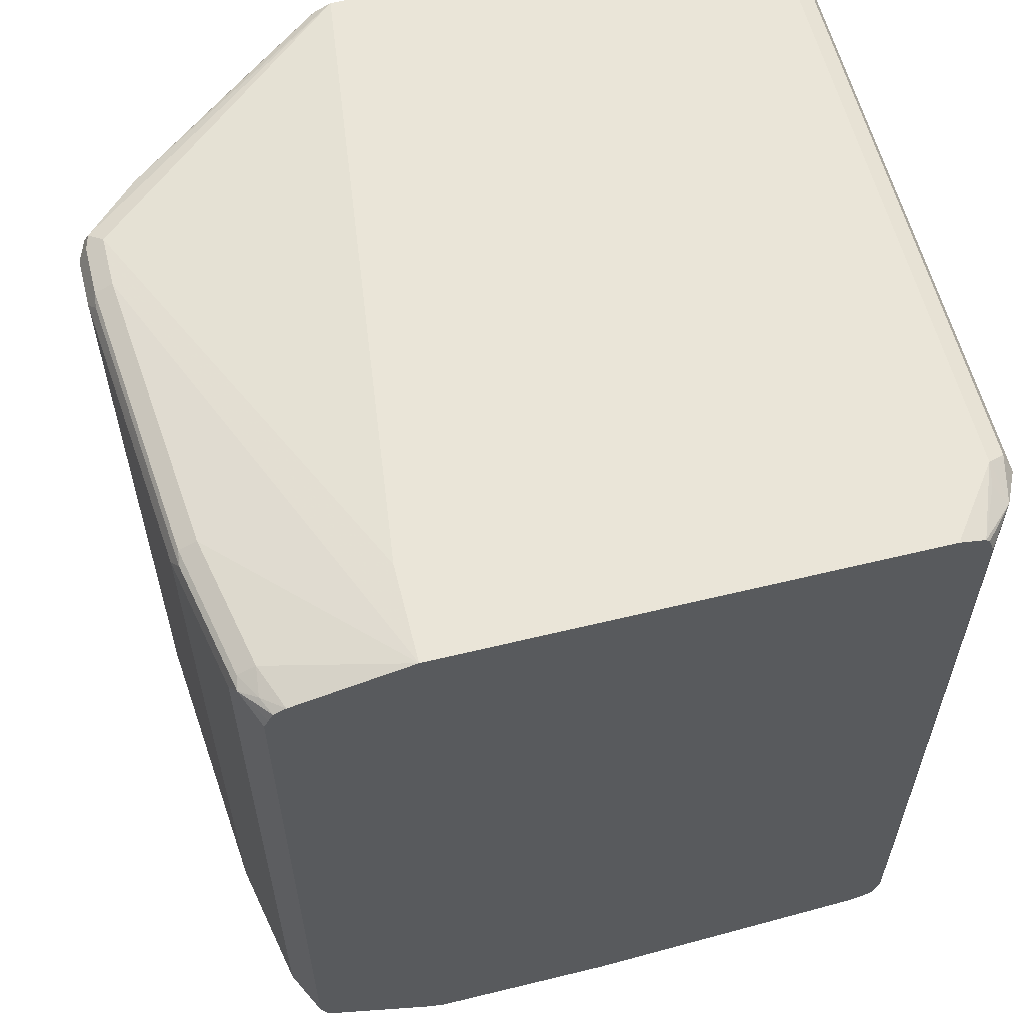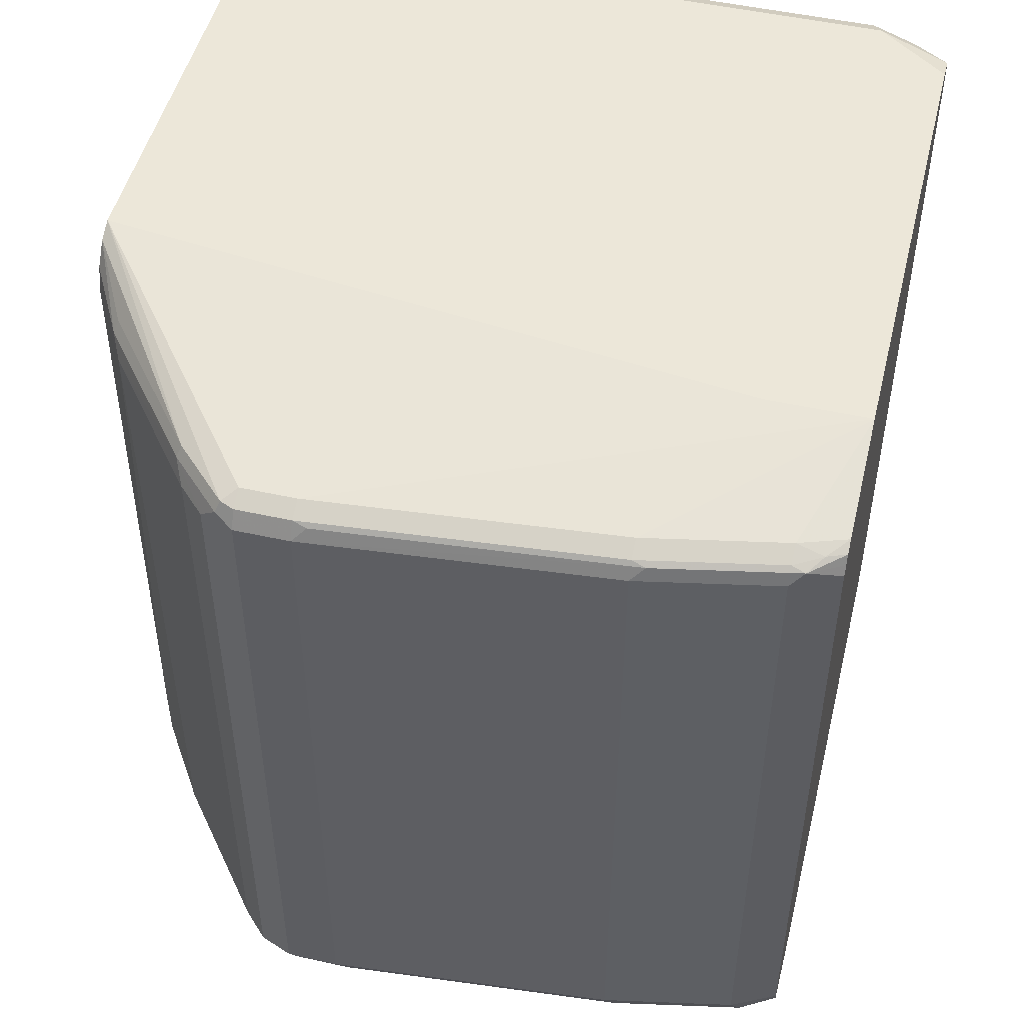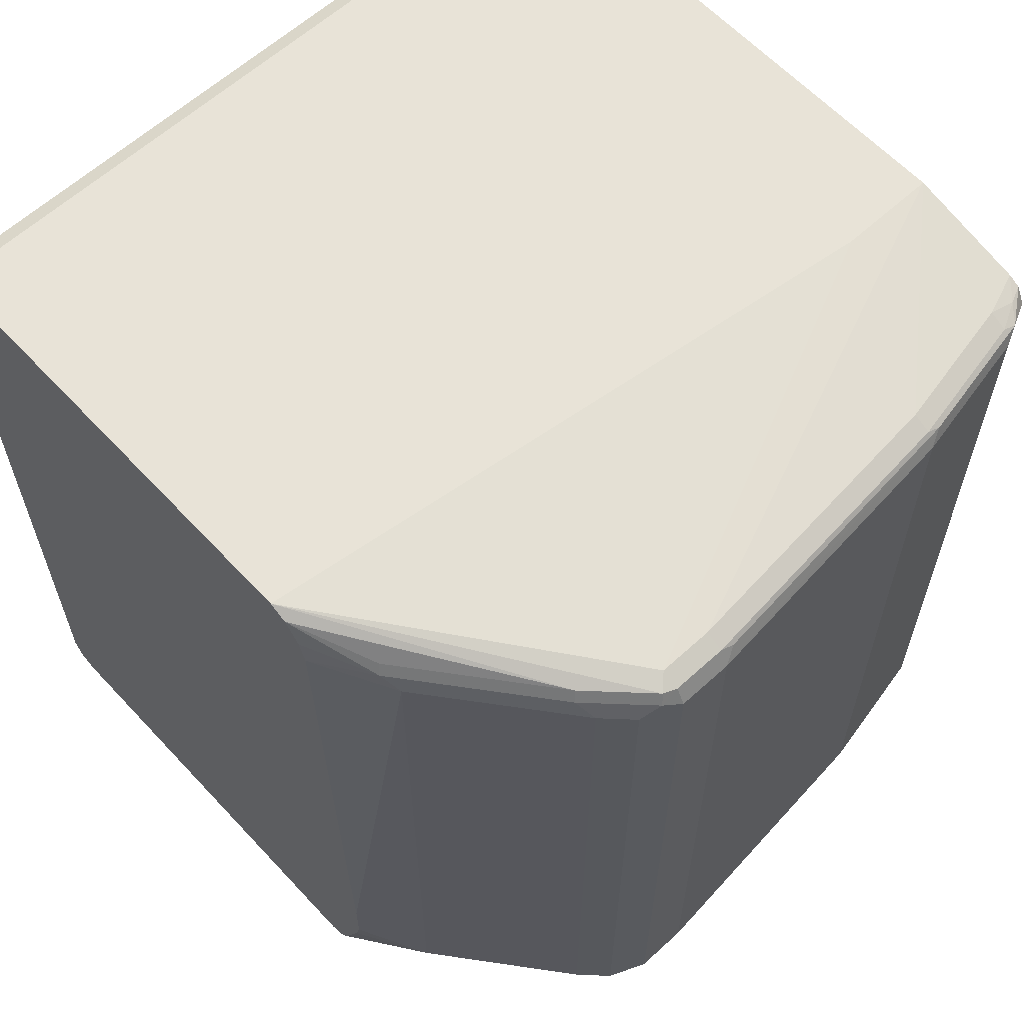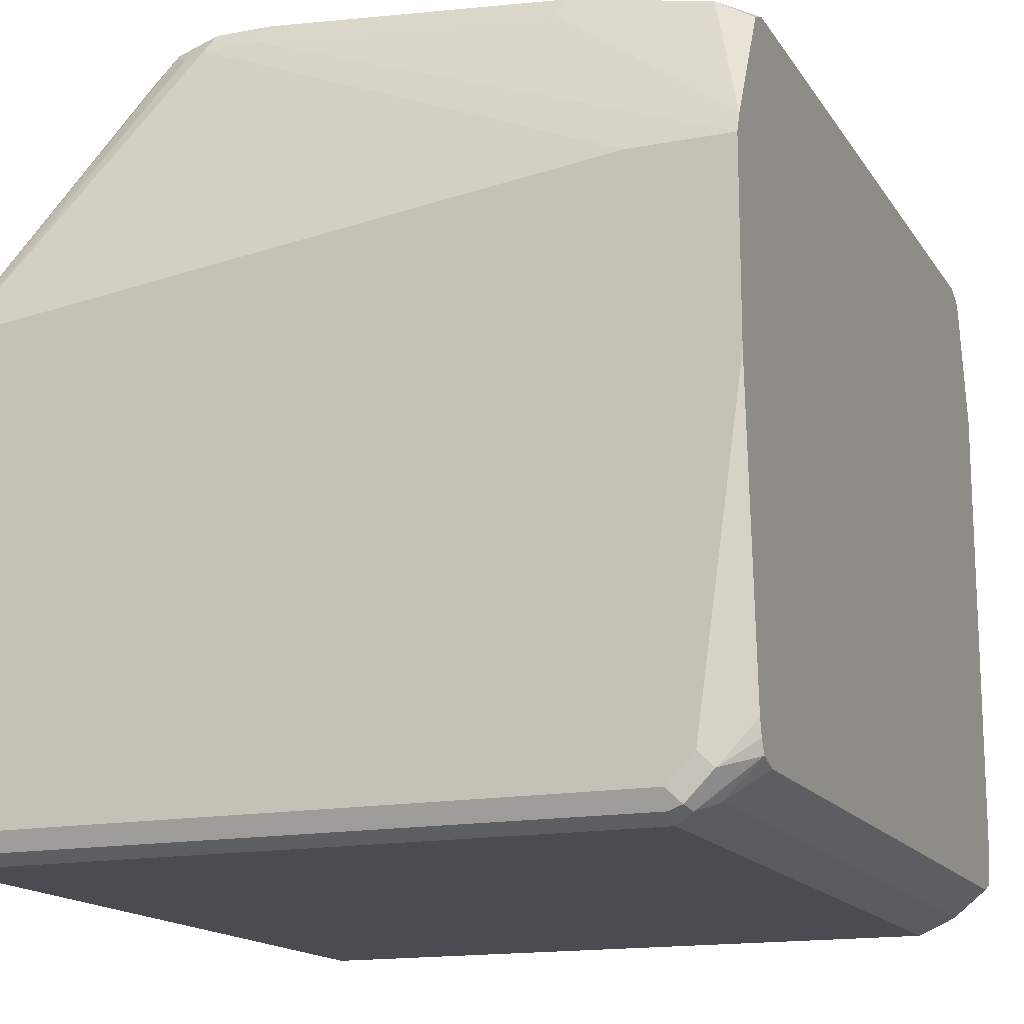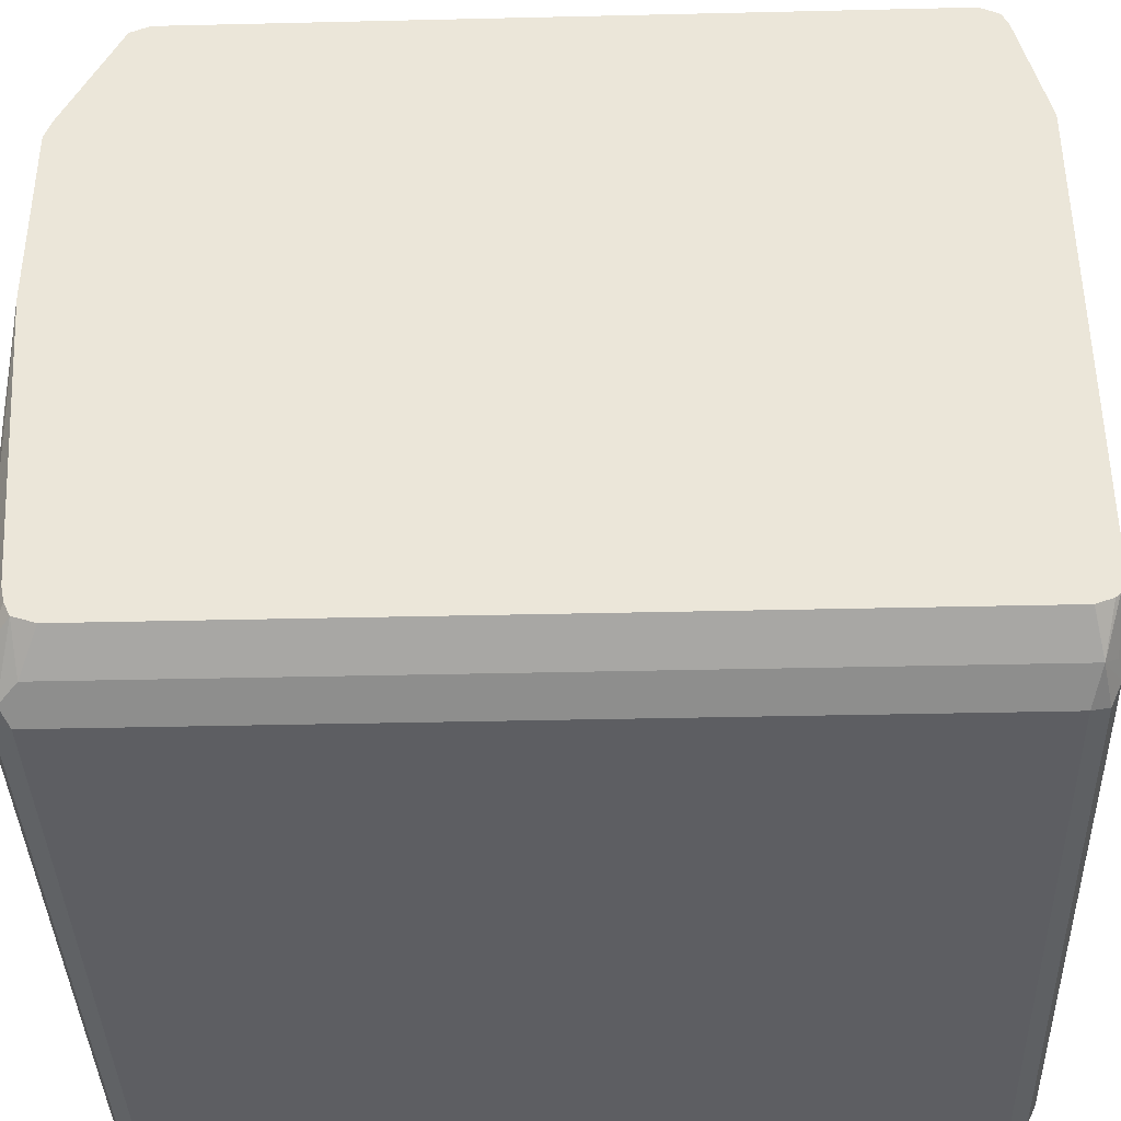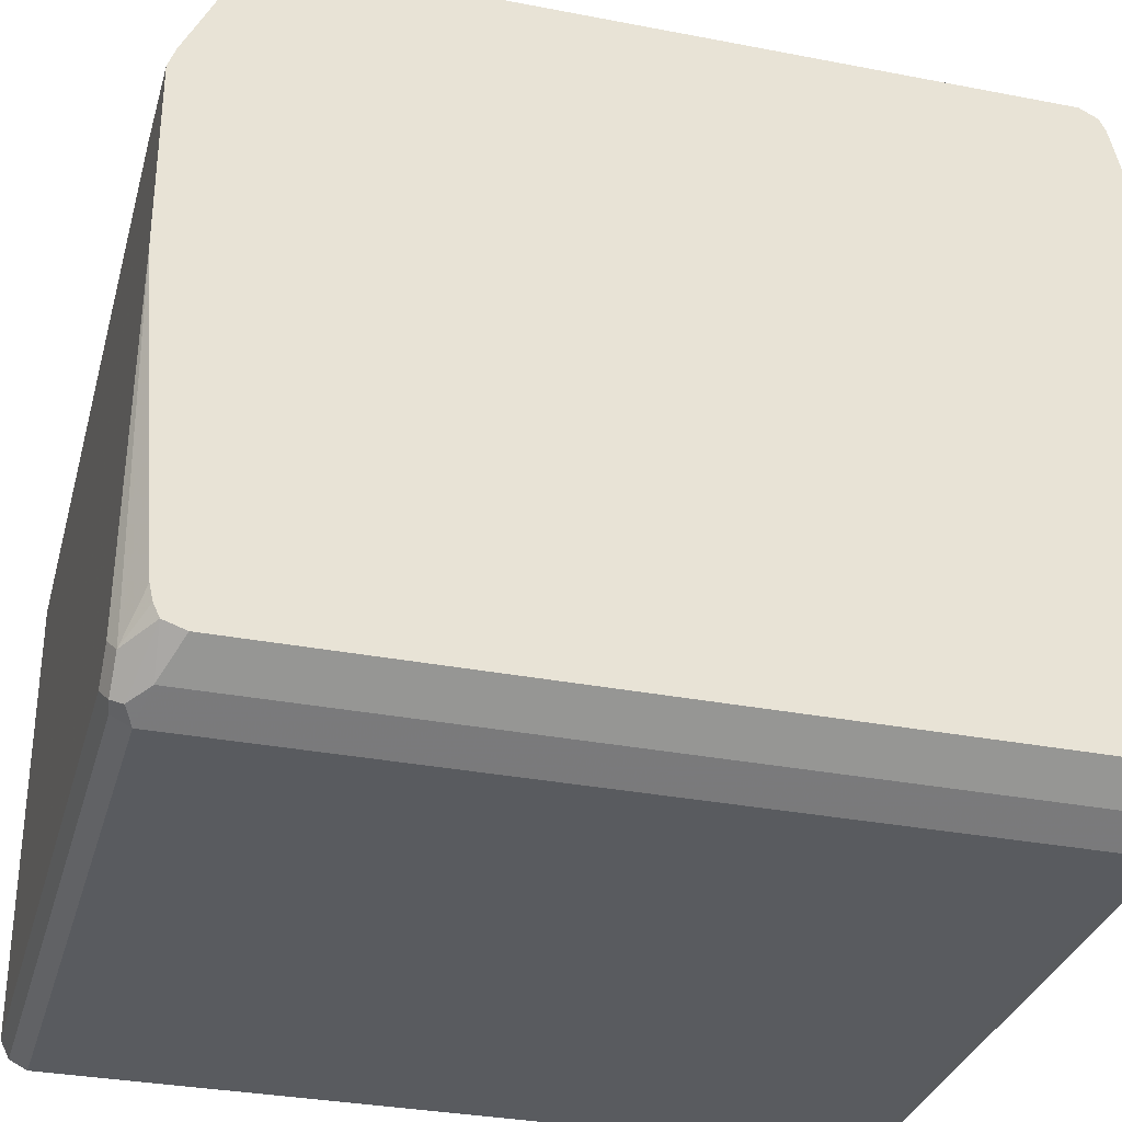
<metadata>
{"format":"obj","ext":"obj","renderer":"f3d","projection":"perspective","resolution":1024,"background":"white","views":[{"elev":59.4,"azim":-104.1,"up":"+Z"},{"elev":49.6,"azim":-166.2,"up":"+Z"},{"elev":61.7,"azim":137.2,"up":"+Z"},{"elev":-15.5,"azim":-158.1,"up":"+Y"},{"elev":-38.4,"azim":-88.3,"up":"+Y"},{"elev":-32.0,"azim":-105.2,"up":"+Y"}]}
</metadata>
<code>
v 0.0771 0.3084 -0.2506
v 0.1028 0.2956 -0.257
v 0.07068 0.302 -0.2635
v 0.03855 0.3084 -0.2506
v 0.0771 0.3084 0.2699
v 0.1221 0.2763 -0.257
v 0.2313 0.1092 -0.302
v 0.09314 0.2859 -0.2667
v 0.1028 0.2956 0.2635
v 0.0771 0.2891 -0.2699
v 0.03213 0.302 -0.2635
v -0.1799 0.2827 -0.2635
v -0.1735 0.2891 -0.2506
v 0.03855 0.3084 0.2699
v 0.0771 0.302 0.2827
v 0.08995 0.302 0.2763
v 0.1992 0.1799 -0.257
v 0.1221 0.2763 0.2635
v 0.2313 0.09633 -0.3084
v 0.2313 0.1157 -0.2891
v 0.1285 0.2635 0.2763
v 0.03855 0.2891 -0.2699
v -0.2313 0.1542 -0.3084
v -0.2763 0.2635 -0.2635
v -0.1735 0.2699 -0.2699
v -0.2698 0.2699 -0.2506
v -0.1735 0.2891 0.2699
v -0.1831 0.2843 0.2795
v 0.02889 0.3036 0.2795
v 0.03855 0.302 0.2827
v 0.0771 0.2891 0.2891
v 0.08671 0.2988 0.2843
v 0.2313 0.1349 -0.2314
v 0.2313 0.1311 -0.2467
v 0.2313 0.1301 -0.2505
v 0.1992 0.1799 0.2635
v 0.2313 -0.212 -0.3084
v 0.1253 0.2602 0.2843
v 0.2056 0.167 0.2763
v -0.3023 0.1542 -0.3084
v -0.3023 0.1684 -0.3033
v -0.3023 0.2476 -0.2643
v -0.2843 0.2602 -0.2602
v -0.3023 0.2536 -0.2506
v -0.2827 0.2635 -0.2506
v -0.2698 0.2506 -0.2699
v -0.2698 0.2699 0.2699
v -0.2795 0.265 0.2795
v -0.1735 0.2827 0.2827
v 0.03855 0.2891 0.2891
v -0.2313 0.1542 0.3084
v 0.2313 0.09633 0.3084
v 0.2313 0.1349 -0.1927
v 0.2313 0.1253 0.2699
v 0.2313 -0.2313 -0.3084
v 0.212 -0.2313 -0.3084
v 0.2024 0.1638 0.2843
v 0.2313 0.1092 0.302
v 0.2313 0.1205 0.2868
v -0.3023 0.01928 -0.3084
v -0.3023 0.2536 0.2699
v -0.2827 0.2635 0.2699
v -0.3023 0.2469 0.2832
v -0.2891 0.253 0.2843
v -0.2698 0.2635 0.2827
v -0.3023 0.2503 0.2766
v -0.1735 0.2699 0.2891
v -0.3023 0.1542 0.3084
v 0.2313 -0.212 0.3084
v 0.2313 -0.2441 -0.302
v -0.106 -0.2409 -0.3036
v -0.2506 -0.2313 -0.3084
v -0.2698 -0.212 -0.3084
v -0.2795 -0.2217 -0.3036
v -0.3023 -0.1928 -0.2922
v -0.3023 0.2382 0.2876
v -0.2698 0.2506 0.2891
v -0.3023 -0.1928 0.3084
v 0.212 -0.2313 0.3084
v 0.2313 -0.2313 0.3084
v 0.2313 -0.2506 -0.2891
v -0.2506 -0.2441 -0.302
v -0.2602 -0.2409 -0.3036
v -0.2827 -0.2249 -0.2956
v -0.3023 -0.2134 -0.2853
v -0.3023 -0.2041 -0.2897
v -0.2506 -0.2313 0.3084
v -0.3023 -0.2114 0.3039
v 0.2313 -0.2441 0.302
v -0.2506 -0.2506 -0.2891
v 0.2313 -0.2506 0.2699
v -0.2634 -0.2441 -0.2956
v -0.2763 -0.2377 -0.2827
v -0.3023 -0.2186 -0.2699
v -0.2667 -0.2281 0.3052
v -0.2763 -0.2377 0.2956
v -0.2441 -0.2441 0.302
v -0.3023 -0.2143 0.3008
v 0.212 -0.2506 0.2891
v 0.2313 -0.2506 0.2892
v -0.2506 -0.2506 0.2891
v -0.3023 -0.2186 0.2891
v -0.3023 -0.2185 0.2894
f 40 61 44
f 48 63 64
f 47 62 48
f 44 62 45
f 40 42 41
f 40 66 61
f 42 44 43
f 40 44 42
f 44 61 62
f 48 64 65
f 51 78 87
f 48 61 66
f 48 66 63
f 49 65 77
f 49 77 67
f 50 67 68
f 51 68 78
f 51 87 79
f 51 69 52
f 40 63 66
f 51 79 69
f 48 62 61
f 40 76 63
f 32 52 38
f 40 78 68
f 31 50 68
f 55 70 56
f 31 68 51
f 31 51 52
f 31 52 32
f 36 39 54
f 36 54 53
f 37 55 56
f 38 52 58
f 38 58 57
f 40 68 76
f 39 57 58
f 39 59 54
f 40 60 75
f 40 75 86
f 40 86 85
f 40 85 94
f 40 94 102
f 40 102 103
f 40 103 98
f 40 98 88
f 40 88 78
f 39 58 59
f 56 70 71
f 90 93 92
f 56 83 72
f 82 90 83
f 83 90 92
f 84 92 85
f 85 92 93
f 85 93 94
f 87 88 95
f 87 95 96
f 87 96 97
f 88 98 96
f 88 96 95
f 81 101 90
f 89 97 101
f 89 99 100
f 90 101 96
f 90 96 93
f 91 100 99
f 93 96 102
f 93 102 94
f 96 101 97
f 96 98 103
f 96 103 102
f 30 67 50
f 89 101 99
f 56 71 83
f 81 99 101
f 79 89 80
f 60 73 74
f 60 74 75
f 63 76 64
f 64 76 77
f 64 77 65
f 67 77 68
f 68 77 76
f 69 79 80
f 70 81 90
f 70 90 82
f 81 91 99
f 70 82 83
f 72 83 74
f 72 74 73
f 74 83 92
f 74 92 84
f 74 84 85
f 74 85 86
f 74 86 75
f 78 88 87
f 79 87 97
f 79 97 89
f 70 83 71
f 30 49 67
f 10 40 22
f 28 49 30
f 7 19 8
f 7 17 20
f 7 20 35
f 7 35 34
f 7 34 33
f 7 33 53
f 7 53 54
f 7 54 59
f 7 59 58
f 7 58 52
f 7 52 69
f 7 69 80
f 7 80 89
f 7 89 100
f 7 100 91
f 7 91 81
f 7 81 70
f 7 70 55
f 7 55 37
f 7 37 19
f 8 19 10
f 6 36 17
f 6 18 36
f 6 17 7
f 5 16 9
f 1 2 3
f 1 3 11
f 1 11 4
f 1 4 14
f 1 14 5
f 1 5 9
f 1 9 2
f 2 6 7
f 2 7 8
f 2 8 3
f 9 16 21
f 2 9 18
f 3 8 10
f 3 10 22
f 28 30 29
f 4 11 12
f 4 12 13
f 4 13 27
f 4 27 14
f 5 14 30
f 5 30 15
f 5 15 16
f 2 18 6
f 9 21 18
f 3 22 11
f 10 23 40
f 19 72 73
f 19 73 60
f 19 60 40
f 19 40 23
f 21 38 57
f 21 57 39
f 21 39 36
f 22 40 41
f 22 41 25
f 24 42 43
f 19 56 72
f 24 43 44
f 24 45 26
f 24 46 41
f 25 41 46
f 26 45 62
f 26 62 47
f 27 47 48
f 27 48 28
f 28 48 65
f 28 65 49
f 10 19 23
f 24 44 45
f 19 37 56
f 24 41 42
f 17 53 33
f 18 21 36
f 11 22 25
f 11 25 12
f 12 24 26
f 12 25 46
f 12 46 24
f 13 26 47
f 13 47 27
f 14 27 28
f 14 28 29
f 12 26 13
f 15 30 50
f 14 29 30
f 17 35 20
f 17 34 35
f 17 36 53
f 16 38 21
f 17 33 34
f 15 32 16
f 15 31 32
f 15 50 31
f 16 32 38

</code>
